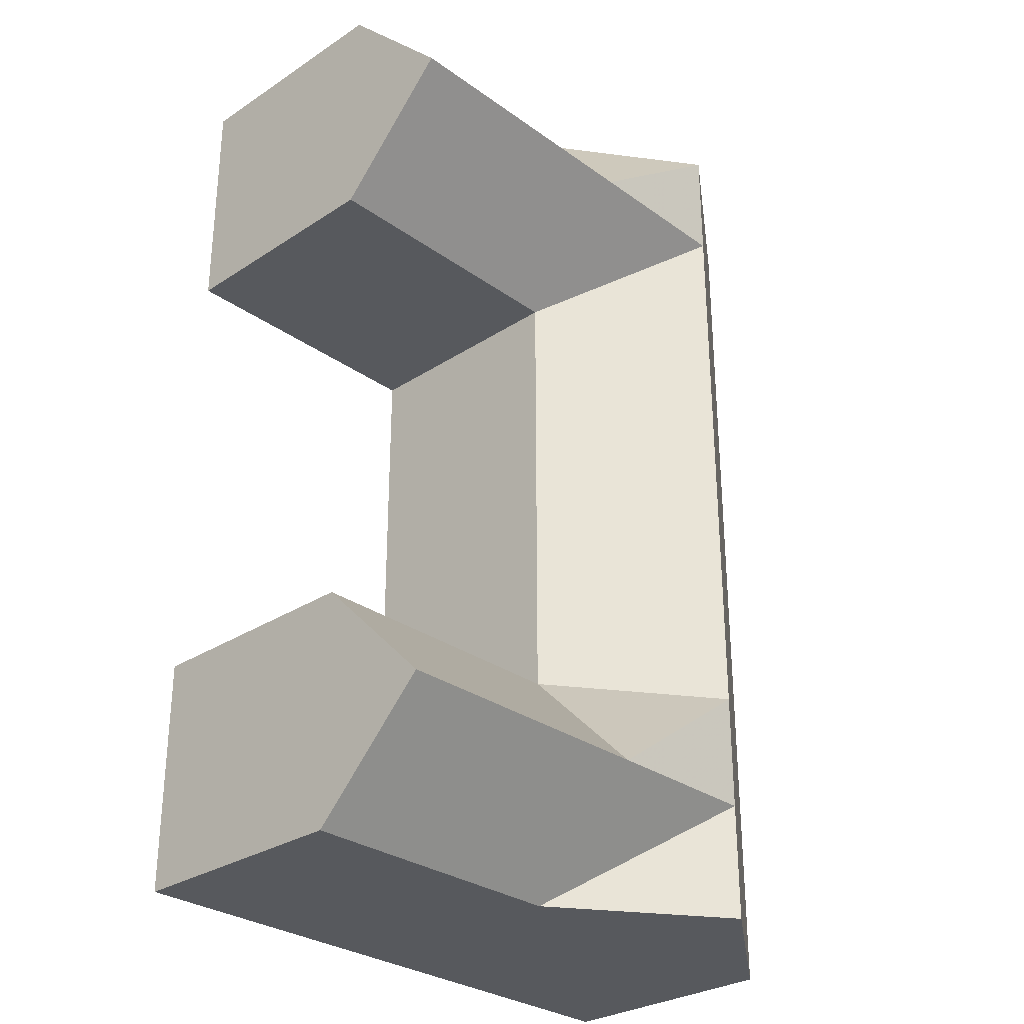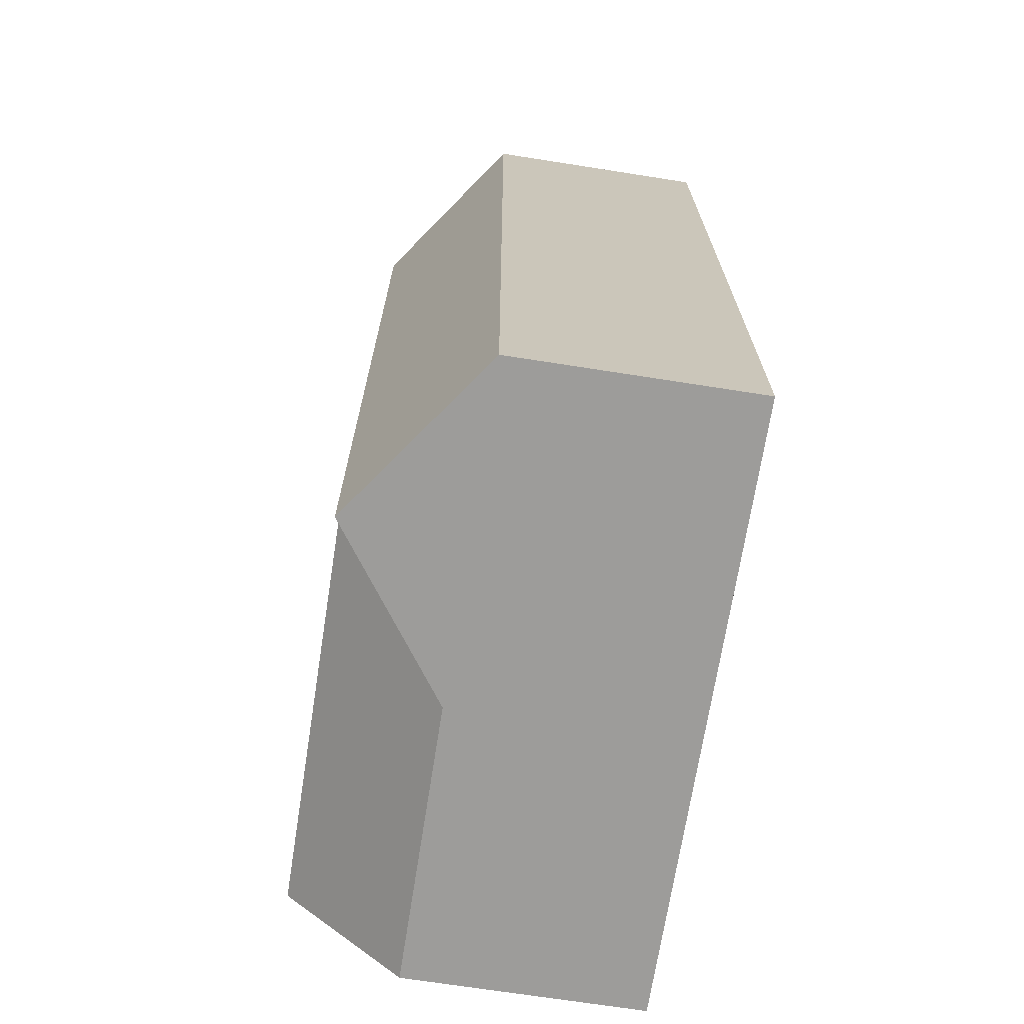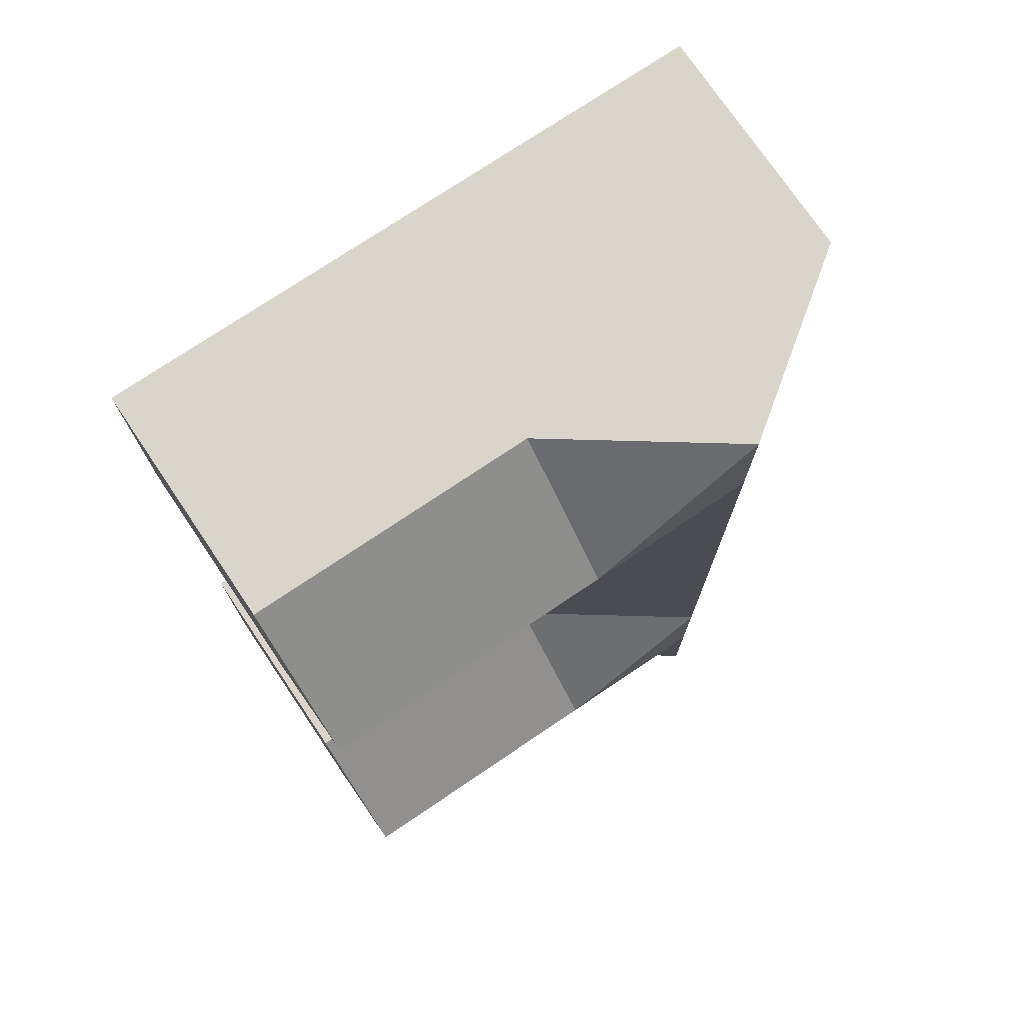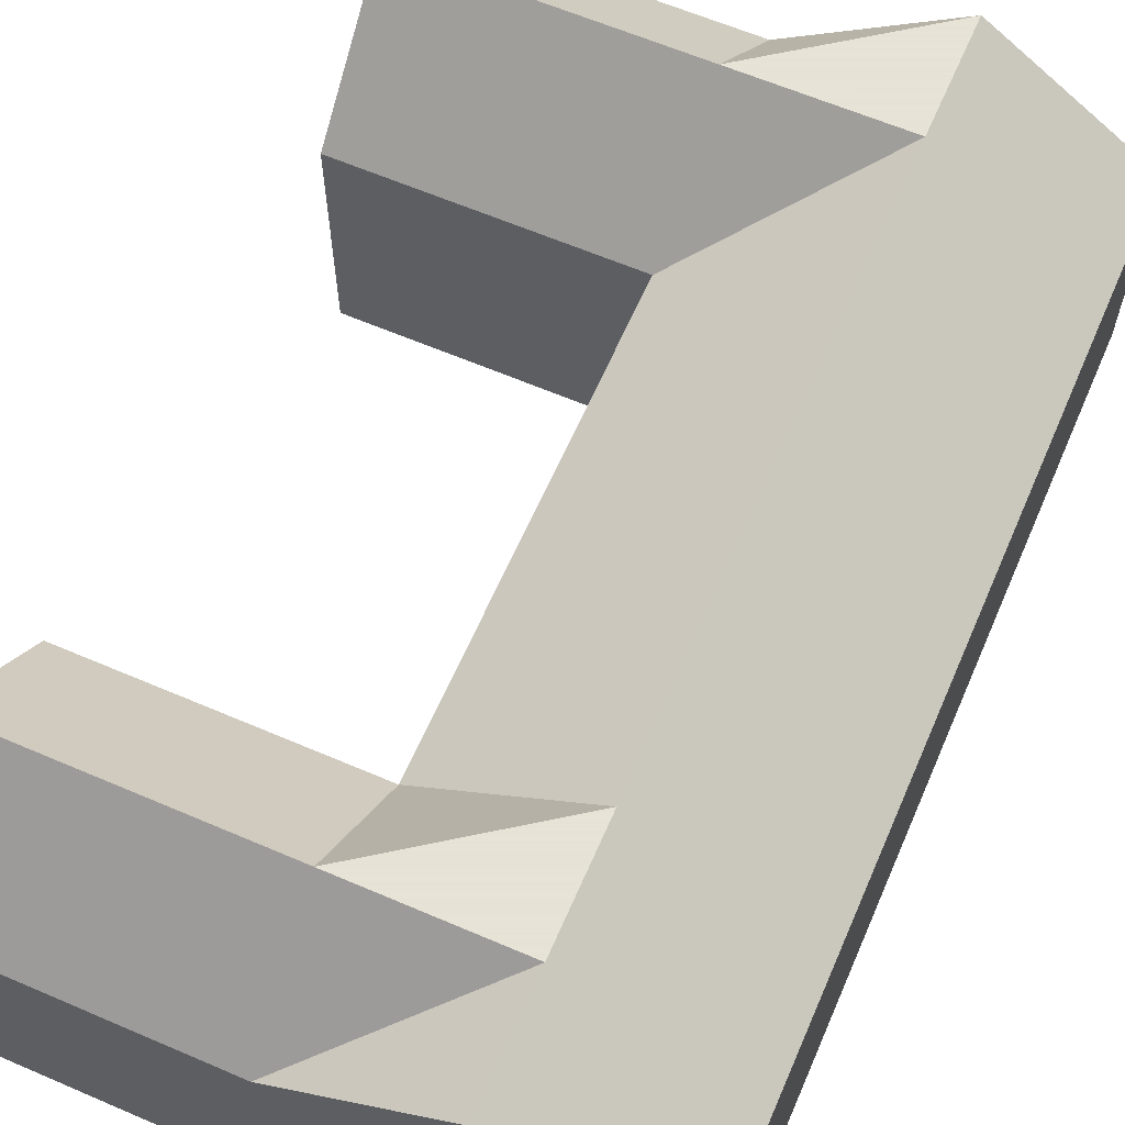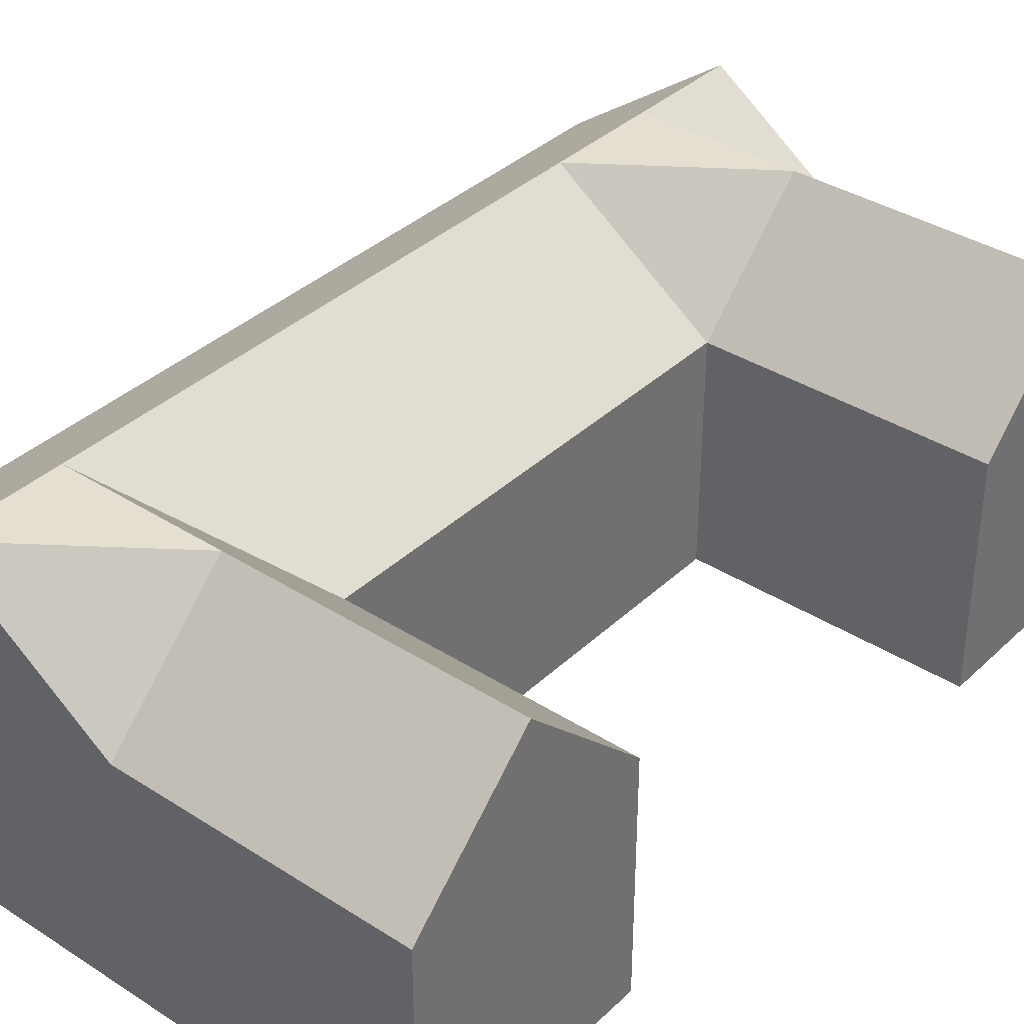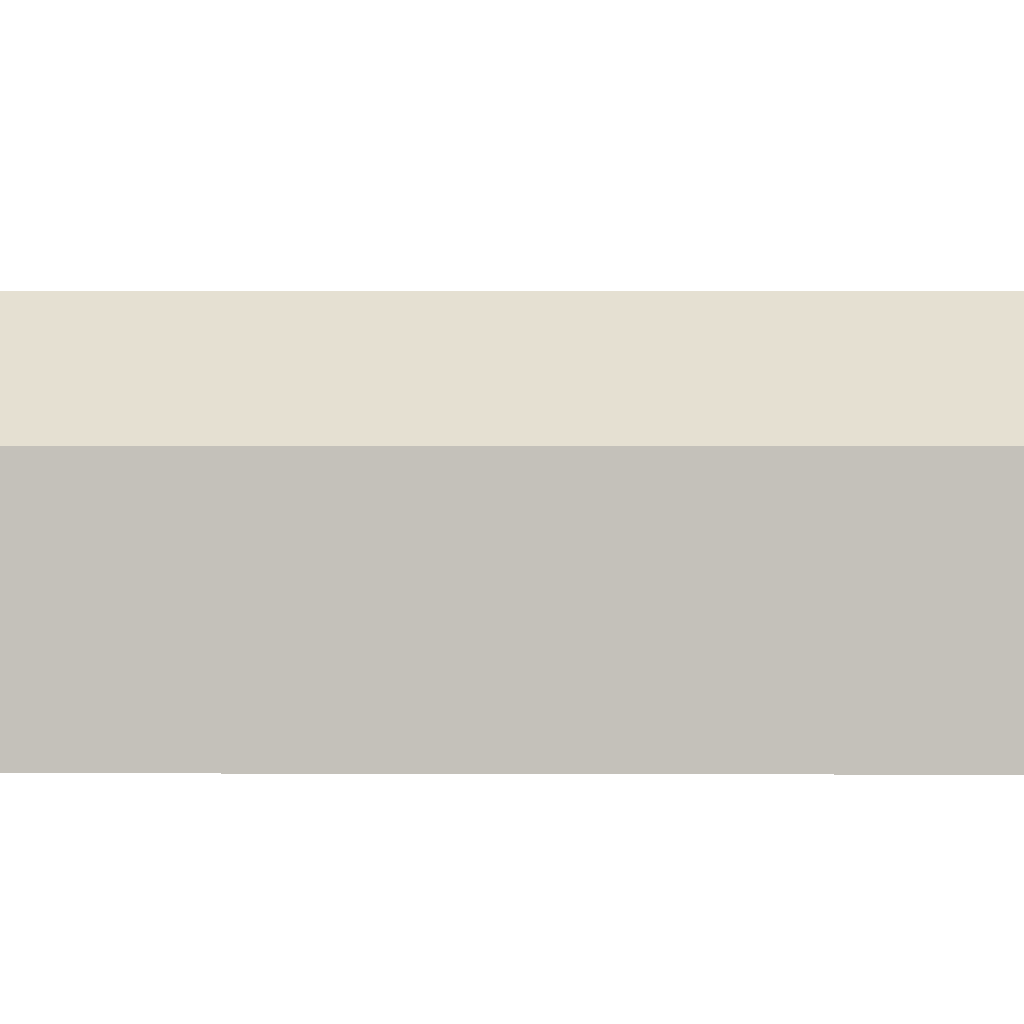
<metadata>
{"format":"obj","ext":"obj","renderer":"f3d","projection":"perspective","resolution":1024,"background":"white","views":[{"elev":-29.6,"azim":133.7,"up":"+Z"},{"elev":-70.0,"azim":-98.9,"up":"+Z"},{"elev":74.7,"azim":146.0,"up":"+Z"},{"elev":62.8,"azim":-156.5,"up":"+Y"},{"elev":36.6,"azim":39.7,"up":"+Y"},{"elev":2.2,"azim":-89.3,"up":"+Y"}]}
</metadata>
<code>
o Plane
v 0.6 0 -2
v 0.6 0 2
v -0.8 0 2
v -0.8 0 -2
v 0.6 0 -0.9983
v 0.6 0 0.9667
v -0.8 0 0.9667
v -0.8 0 -0.9983
v 1.8 0 -2
v 1.8 0 -0.9983
v 1.8 0 2
v 1.8 0 0.9667
v 0.6 1 0.9667
v 1.8 1 0.9667
v 1.8 1 2
v 0.6 1 2
v 0.6 1 -2
v 1.8 1 -2
v 1.8 1 -0.9983
v 0.6 1 -0.9983
v -0.8 1 -2
v -0.8 1 -0.9983
v -0.8 1 0.9667
v -0.8 1 2
v -0.1 0 2
v -0.1 0 -2
v -0.1 0 -0.9983
v -0.1 0 0.9667
v -0.1 1.5 -2
v -0.1 1.5 2
v -0.1 1.5 0.9667
v -0.1 1.5 -0.9983
v 0.6 0 -1.499
v -0.8 0 -1.499
v 1.8 0 -1.499
v 1.8 1.5 -1.499
v -0.8 1 -1.499
v 0.6 1.5 -1.499
v -0.1 0 -1.499
v -0.1 1.5 -1.499
v 0.6 0 1.483
v -0.8 0 1.483
v 1.8 0 1.483
v 1.8 1.5 1.483
v -0.8 1 1.483
v 0.6 1.5 1.483
v -0.1 0 1.483
v -0.1 1.5 1.483
v -0.1 1.5 1.483
v -0.1 0 1.483
v 0.6 1.5 1.483
v -0.8 1 1.483
v 1.8 1.5 1.483
v 1.8 0 1.483
v -0.8 0 1.483
v 0.6 0 1.483
v -0.1 1.5 -1.499
v -0.1 0 -1.499
v 0.6 1.5 -1.499
v -0.8 1 -1.499
v 1.8 1.5 -1.499
v 1.8 0 -1.499
v -0.8 0 -1.499
v 0.6 0 -1.499
v -0.1 1.5 -0.9983
v -0.1 1.5 0.9667
v -0.1 1.5 2
v -0.1 1.5 -2
v -0.1 0 0.9667
v -0.1 0 -0.9983
v -0.1 0 -2
v -0.1 0 2
v -0.8 1 2
v -0.8 1 0.9667
v -0.8 1 -0.9983
v -0.8 1 -2
v 0.6 1 -0.9983
v 1.8 1 -0.9983
v 1.8 1 -2
v 0.6 1 -2
v 0.6 1 2
v 1.8 1 2
v 1.8 1 0.9667
v 0.6 1 0.9667
v 1.8 0 0.9667
v 1.8 0 2
v 1.8 0 -0.9983
v 1.8 0 -2
v -0.8 0 -0.9983
v -0.8 0 0.9667
v 0.6 0 0.9667
v 0.6 0 -0.9983
v -0.8 0 -2
v -0.8 0 2
v 0.6 0 2
v 0.6 0 -2
v -0.1 1.5 -2
v 0.6 1 -2
v -0.8 1 -2
v 1.8 1 -2
v 0.6 1 -0.9983
v 0.6 1 0.9667
v 1.8 1 -0.9983
v 1.8 1 0.9667
f 6 12 14 13
f 11 2 16 15
f 1 9 18 17
f 10 5 20 19
f 7 8 22 23
f 5 6 13 20
f 7 28 27 8
f 28 6 5 27
f 4 26 29 21
f 26 1 17 29
f 2 25 30 16
f 25 3 24 30
f 22 32 31 23
f 32 20 13 31
f 1 33 35 9
f 33 5 10 35
f 9 35 36 18
f 35 10 19 36
f 8 34 37 22
f 34 4 21 37
f 18 36 38 17
f 36 19 20 38
f 27 39 34 8
f 39 26 4 34
f 5 33 39 27
f 33 1 26 39
f 29 40 37 21
f 40 32 22 37
f 17 38 40 29
f 38 20 32 40
f 6 41 43 12
f 41 2 11 43
f 12 43 44 14
f 43 11 15 44
f 3 42 45 24
f 42 7 23 45
f 14 44 46 13
f 44 15 16 46
f 25 47 42 3
f 47 28 7 42
f 2 41 47 25
f 41 6 28 47
f 31 48 45 23
f 48 30 24 45
f 13 46 48 31
f 46 16 30 48
f 83 85 91 84
f 81 95 86 82
f 79 88 96 80
f 77 92 87 78
f 75 89 90 74
f 84 91 92 77
f 70 69 90 89
f 92 91 69 70
f 68 71 93 76
f 80 96 71 68
f 67 72 95 81
f 73 94 72 67
f 66 65 75 74
f 84 77 65 66
f 62 64 96 88
f 87 92 64 62
f 61 62 88 79
f 78 87 62 61
f 60 63 89 75
f 76 93 63 60
f 59 61 79 80
f 77 78 61 59
f 63 58 70 89
f 93 71 58 63
f 58 64 92 70
f 71 96 64 58
f 60 57 68 76
f 75 65 57 60
f 57 59 80 68
f 65 77 59 57
f 54 56 91 85
f 86 95 56 54
f 53 54 85 83
f 82 86 54 53
f 52 55 94 73
f 74 90 55 52
f 51 53 83 84
f 81 82 53 51
f 55 50 72 94
f 90 69 50 55
f 50 56 95 72
f 69 91 56 50
f 52 49 66 74
f 73 67 49 52
f 49 51 84 66
f 67 81 51 49
f 68 80 98 97
f 76 68 97 99
f 80 79 100 98
f 77 84 102 101
f 78 77 101 103
f 84 83 104 102

</code>
